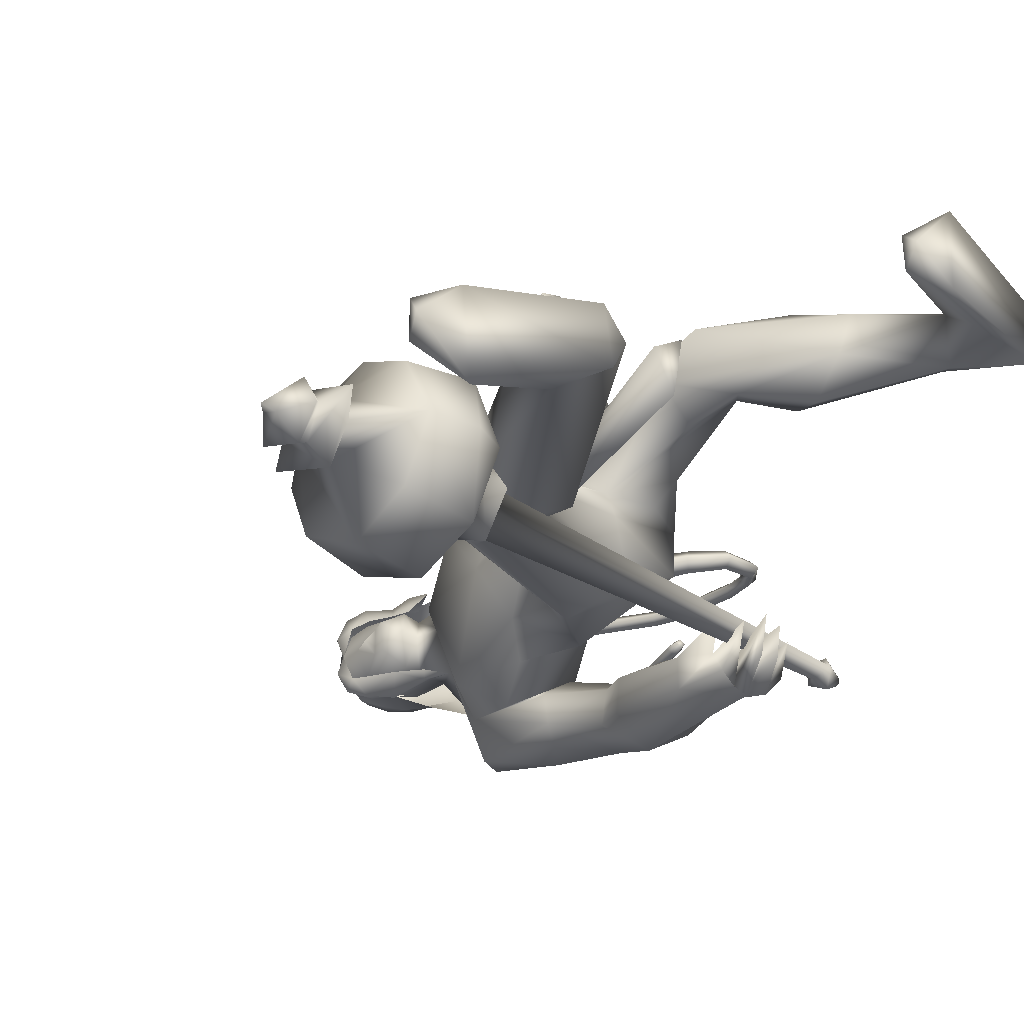
<metadata>
{"format":"obj","ext":"obj","renderer":"f3d","projection":"perspective","resolution":1024,"background":"white","views":[{"elev":-29.7,"azim":152.7,"up":"+Y"}]}
</metadata>
<code>
o body_mesh15-geometry.001
v 1.668 -0.4246 0.9809
v 1.634 -0.13 1.957
v 1.823 -0.3529 0.9708
v 1.11 -0.3589 2.028
v 1.081 -0.7642 2.045
v 1.255 -0.3339 2.485
v 1.216 -0.6855 2.523
v 1.47 -0.8107 2.742
v 1.491 -0.9375 2.108
v 1.608 -0.5843 0.3673
v 1.864 -0.4137 1.783
v 1.553 -0.2174 2.499
v 1.558 -0.3036 3.018
v 1.403 -0.04156 2.819
v 0.02444 -0.5917 3.109
v 0.2371 -0.1761 2.923
v -0.3753 -0.4238 3.131
v -0.4819 0.03166 3.281
v -0.3769 0.03055 4
v -0.5605 0.47 3.361
v -0.1753 0.46 4.285
v 0.06262 0.6468 4.121
v -0.2633 -0.4271 4.233
v -0.1108 -0.625 4.112
v 0.4063 -0.8521 3.379
v 1.715 -0.6482 2.807
v 1.879 -0.7271 1.699
v 1.897 -0.7447 0.8339
v 2.145 -0.6078 0.9613
v 1.701 -0.7867 0.3733
v 2.626 -1.121 0.4834
v 2.715 -0.4586 0.4276
v 3.008 -0.7238 0.4517
v 2.997 -0.5531 0.5795
v 2.981 -0.8479 0.6076
v 2.253 -0.4453 0.6637
v 0.3645 -0.5667 3.737
v 0.5798 -0.2848 3.464
v 0.2961 0.006368 2.934
v 0.5105 0.001342 3.081
v 0.6527 -0.003824 3.393
v 0.3825 -0.4228 4.288
v 0.6678 -0.03046 4.343
v 0.1993 -0.6523 4.511
v -0.3907 0.03116 4.634
v 0.2963 0.645 4.517
v 0.2164 0.858 4.945
v -0.4977 0.7306 5.178
v -0.1291 0.672 4.724
v -0.4248 0.8934 4.8
v -0.4381 1.039 5.397
v -0.4286 1.125 4.771
v -0.08538 1.138 5.559
v -0.0186 0.7447 5.633
v -0.3608 0.7266 5.49
v 0.1615 0.2207 5.978
v 0.07633 0.01365 6.014
v -0.3849 0.03132 5.407
v -0.5749 -0.6521 5.202
v 0.1108 -0.8515 4.917
v 0.4861 -0.6864 5.038
v 0.474 0.3974 4.274
v 0.4407 0.5884 3.313
v 0.5744 0.2877 3.189
v -0.1209 0.01782 2.964
v -0.2443 0.2074 2.829
v -0.3365 0.6249 3.17
v 0.56 0.6483 5.057
v 0.6905 -0.0291 5.148
v 0.2329 -0.8621 5.222
v 0.4659 -0.01382 5.423
v 0.08191 -1.136 5.353
v 0.3002 -0.3119 5.541
v -0.07205 -0.7228 5.632
v 0.1456 -0.205 5.98
v -0.4153 -0.6666 5.509
v 0.4188 -0.251 5.86
v 0.5491 -0.01543 5.658
v 0.4435 0.2372 5.855
v 0.6258 0.2265 5.748
v 0.47 0.2812 6.226
v 0.5599 0.2905 6.178
v 0.1529 0.1127 6.337
v 0.3313 0.3017 5.538
v 0.3176 0.8501 5.252
v 0.2238 0.8862 4.722
v 0.2561 1.139 4.716
v -0.132 0.8907 4.158
v 0.187 1.019 4.226
v 0.07435 0.8838 3.808
v -0.4492 0.9906 4.4
v -0.1921 1.133 3.683
v -0.2351 1.395 3.79
v 0.1672 1.604 3.977
v -0.06176 1.438 4.318
v -0.1416 1.304 4.941
v 0.148 1.14 5.421
v 0.1938 1.289 4.297
v 0.4567 1.092 4.027
v 0.479 1.375 4.078
v 0.4981 1.105 3.373
v 0.6272 1.341 2.96
v 0.4292 1.462 3.246
v 0.7869 1.211 3.407
v 0.6336 1.477 2.781
v 0.7099 1.604 2.882
v 0.8239 1.634 2.993
v 0.8752 1.518 3.346
v 0.6346 1.01 3.12
v 0.9339 1.111 2.879
v 0.8152 1.288 3.126
v 1.223 1.238 2.855
v 0.9883 1.61 3.033
v 1.029 1.244 2.64
v 0.9378 1.454 2.71
v 1.191 1.48 2.994
v 1.065 1.449 2.782
v 1.174 1.202 2.689
v 0.8154 1.285 2.654
v 0.2216 -0.1942 6.315
v 0.6005 -0.2558 5.74
v 0.7098 -0.01429 5.612
v 0.8426 0.09267 5.732
v 0.8157 -0.1499 5.736
v 0.7979 -0.254 6.072
v 0.4266 -0.298 6.153
v 0.7914 -0.09066 5.949
v 0.8291 0.08889 5.866
v 0.8244 0.2036 6.068
v 0.8569 0.1995 6.288
v 0.9339 -0.02714 6.282
v 0.8336 -0.246 6.294
v 0.8959 -0.03229 6.059
v 0.919 -0.03245 5.874
v 0.4566 -0.2875 6.229
v -0.3693 -0.6013 4.747
v -0.05635 -0.8445 4.599
v -0.4904 -0.9751 5.454
v -0.7001 -0.9823 4.887
v -0.8432 -0.8771 4.59
v -0.6475 -0.7777 4.239
v -0.07241 -1.096 4.568
v -0.5712 -1.339 4.328
v -0.3367 -1.208 4.196
v -0.5644 -1.497 3.886
v -0.9716 -1.246 3.982
v -0.9799 -0.9793 3.879
v -0.6653 -0.7614 3.814
v -0.3593 -1.244 4.936
v -0.1194 -1.116 5.536
v -0.3484 -0.9339 4.143
v -0.2497 -1.013 3.763
v -0.2326 -1.3 3.785
v -0.8169 -1.33 3.147
v -0.597 -0.9766 3.184
v -0.3246 -1.142 3.047
v -0.3651 -1.363 3.116
v -0.6812 -1.516 2.704
v -0.8374 -1.48 2.69
v -0.9535 -1.346 2.66
v -0.8374 -1.213 2.798
v -0.6387 -1.208 2.796
v -0.4721 -1.188 2.797
v -0.3869 -1.445 2.549
v -0.5337 -1.507 2.633
v -0.7632 -1.335 2.411
v -0.7258 -1.128 2.297
v -0.3567 -1.045 2.524
v -0.4465 -1.137 2.324
v -0.5808 -1.094 2.241
v -0.6197 -1.338 2.384
v -0.8828 -1.159 2.444
v -0.1851 0.3589 1.878
v -0.164 0.711 1.919
v 0.1186 0.891 2.946
v 0.3144 0.659 1.608
v 0.4427 0.3209 1.867
v 0.1917 0.0611 1.916
v -0.0359 0.2316 1.631
v -0.6627 0.3746 1.82
v -0.4903 0.1296 1.332
v -1.315 0.4048 0.9416
v -1.258 0.3281 0.7866
v -1.717 0.2828 0.4024
v -1.837 0.5325 0.5227
v -1.758 0.7273 0.4224
v -0.7218 0.3601 0.01405
v -0.7805 1.028 0.03566
v -0.42 0.6134 -0.0357
v -0.4122 0.7486 0.1127
v -1.321 0.708 0.6335
v -0.6611 0.7807 1.84
v -0.4252 0.944 1.497
v 0.1356 0.8322 1.785
v -0.5319 0.4039 1.078
v -0.6076 0.7169 1.013
v -1.07 0.5683 0.5505
v -1.13 0.3828 0.3329
v -0.411 0.4522 0.1041
v 1.771 -0.345 0.3518
v 0.653 0.01516 3.764
v 0.6172 -0.1359 3.727
v 0.7982 0.2299 1.373
v 0.7222 -0.2042 1.261
v 0.536 0.06401 3.767
v 0.5708 0.3558 1.377
f 1 2 3
f 4 2 1
f 4 5 6
f 6 5 7
f 5 8 7
f 5 9 8
f 4 1 5
f 5 1 10
f 2 11 3
f 12 11 2
f 12 13 11
f 12 14 13
f 6 14 12
f 15 6 7
f 15 16 6
f 16 15 17
f 17 15 25
f 15 7 25
f 7 8 25
f 9 26 8
f 9 27 26
f 28 27 9
f 28 29 27
f 30 31 28
f 32 31 30
f 32 33 31
f 32 34 33
f 34 29 35
f 36 29 34
f 28 35 29
f 35 28 31
f 31 33 35
f 34 35 33
f 3 29 36
f 11 29 3
f 27 29 11
f 26 27 11
f 26 11 13
f 25 8 26
f 25 26 37
f 38 37 26
f 40 38 39
f 41 38 40
f 37 38 41
f 24 42 44
f 23 24 44
f 45 19 23
f 45 21 19
f 21 47 46
f 48 47 21
f 48 49 47
f 48 50 49
f 51 50 48
f 51 52 50
f 53 51 54
f 51 55 54
f 55 51 48
f 55 57 56
f 57 55 58
f 55 48 58
f 58 48 45
f 48 21 45
f 59 45 23
f 23 44 60
f 60 44 61
f 61 44 42
f 61 42 43
f 43 41 62
f 43 42 41
f 63 41 64
f 41 40 64
f 64 40 39
f 65 66 39
f 66 65 18
f 18 65 16
f 65 39 16
f 39 38 13
f 38 26 13
f 39 13 14
f 6 39 14
f 16 39 6
f 18 16 17
f 20 175 67
f 21 46 22
f 22 46 62
f 68 62 46
f 68 43 62
f 69 43 68
f 69 61 43
f 60 61 70
f 69 70 61
f 71 70 69
f 71 72 70
f 73 72 71
f 73 74 72
f 75 74 73
f 75 76 74
f 76 58 59
f 57 58 76
f 57 76 75
f 75 73 77
f 77 73 71
f 77 71 78
f 79 78 71
f 79 80 78
f 81 82 79
f 56 81 79
f 83 81 56
f 83 56 57
f 56 79 84
f 79 71 84
f 84 71 97
f 71 85 97
f 71 69 85
f 85 69 68
f 47 85 68
f 86 85 47
f 85 86 87
f 88 89 86
f 88 90 89
f 91 90 88
f 92 90 91
f 91 93 92
f 93 52 95
f 52 93 91
f 91 88 49
f 88 86 49
f 49 86 47
f 91 49 50
f 50 52 91
f 52 96 95
f 52 51 96
f 51 53 96
f 96 53 97
f 97 53 54
f 97 54 84
f 56 84 54
f 54 55 56
f 85 87 97
f 96 97 87
f 95 96 87
f 87 86 89
f 87 89 98
f 98 89 99
f 90 99 89
f 94 98 100
f 95 98 94
f 95 87 98
f 93 95 94
f 98 99 100
f 90 101 99
f 92 101 90
f 92 102 101
f 92 103 102
f 93 103 92
f 93 94 103
f 100 99 104
f 101 104 99
f 102 103 105
f 103 106 105
f 103 107 106
f 103 94 107
f 94 108 107
f 94 100 108
f 100 104 108
f 109 110 104
f 111 110 109
f 104 110 111
f 108 104 111
f 108 111 112
f 111 113 112
f 102 111 101
f 106 111 102
f 111 106 114
f 106 115 114
f 106 107 115
f 107 108 113
f 113 108 116
f 108 112 116
f 113 116 112
f 107 113 117
f 113 118 117
f 111 118 113
f 111 107 118
f 111 114 107
f 107 114 115
f 107 117 118
f 102 119 106
f 102 105 119
f 106 119 105
f 101 111 109
f 101 109 104
f 47 68 46
f 83 57 75
f 83 75 120
f 120 75 126
f 75 77 126
f 78 121 77
f 78 122 121
f 123 122 80
f 123 124 122
f 121 124 125
f 124 121 122
f 77 121 125
f 77 125 126
f 125 124 127
f 127 124 128
f 128 124 123
f 128 123 80
f 80 122 78
f 80 129 128
f 79 129 80
f 79 82 129
f 82 130 129
f 130 131 129
f 132 125 131
f 126 125 132
f 133 125 127
f 131 125 133
f 131 133 129
f 127 134 133
f 128 134 127
f 128 133 134
f 129 133 128
f 120 126 135
f 58 45 59
f 59 23 60
f 59 60 136
f 136 60 137
f 137 60 70
f 74 150 72
f 74 138 150
f 76 138 74
f 76 59 138
f 138 59 139
f 59 136 139
f 140 139 136
f 203 206 205
f 140 136 141
f 141 136 137
f 143 144 142
f 143 145 144
f 146 145 143
f 140 147 146
f 147 140 148
f 140 141 148
f 139 140 146
f 146 143 139
f 139 143 149
f 143 142 149
f 149 142 72
f 70 72 142
f 149 72 150
f 139 149 138
f 138 149 150
f 70 142 137
f 141 137 151
f 142 151 137
f 142 144 151
f 144 152 151
f 144 153 152
f 145 153 144
f 148 151 152
f 141 151 148
f 146 154 145
f 146 147 154
f 147 148 155
f 148 152 155
f 155 152 156
f 153 156 152
f 153 157 156
f 145 157 153
f 145 158 157
f 154 158 145
f 154 159 158
f 160 159 154
f 161 162 159
f 161 155 162
f 147 155 161
f 147 161 154
f 161 160 154
f 157 163 156
f 157 164 163
f 158 164 157
f 158 165 164
f 159 166 158
f 159 167 166
f 162 167 159
f 162 158 167
f 155 163 162
f 163 168 156
f 155 168 163
f 155 156 168
f 163 165 162
f 163 169 165
f 164 169 163
f 169 164 165
f 162 165 170
f 165 171 170
f 158 171 165
f 158 170 171
f 162 170 158
f 158 166 167
f 172 159 160
f 161 159 172
f 161 172 160
f 66 173 39
f 67 173 66
f 67 174 173
f 67 175 174
f 64 176 63
f 64 177 176
f 39 177 64
f 39 178 177
f 173 178 39
f 173 179 178
f 180 179 173
f 180 181 179
f 182 181 180
f 182 183 181
f 182 184 183
f 185 184 182
f 186 184 185
f 186 187 184
f 188 187 186
f 188 189 187
f 188 191 190
f 186 191 188
f 186 185 191
f 192 185 182
f 185 192 191
f 192 193 191
f 180 192 182
f 192 194 193
f 192 174 194
f 192 173 174
f 192 180 173
f 174 175 194
f 175 176 194
f 175 63 176
f 179 177 178
f 195 177 179
f 176 177 195
f 193 194 176
f 193 176 196
f 176 195 196
f 195 183 197
f 183 198 197
f 183 184 198
f 184 187 198
f 198 187 199
f 187 189 199
f 190 197 199
f 191 197 190
f 191 196 197
f 191 193 196
f 196 195 197
f 197 198 199
f 188 190 189
f 199 189 190
f 181 183 195
f 179 181 195
f 67 66 20
f 18 20 66
f 36 34 32
f 200 36 32
f 3 36 200
f 1 3 200
f 10 1 200
f 200 30 10
f 200 32 30
f 30 28 10
f 10 28 5
f 5 28 9
f 4 6 12
f 4 12 2
f 202 203 201
f 202 204 203
f 202 205 206
f 202 206 204
f 204 206 203
f 201 205 202
f 201 203 205
f 19 18 17
f 19 20 18
f 21 20 19
f 20 21 22
f 23 19 17
f 17 24 23
f 17 25 24
f 42 37 41
f 24 37 42
f 24 25 37
f 62 41 63
f 20 22 175
f 22 63 175
f 22 62 63
o Cylinder_Cylinder.001
v 1.909 -0.946 1.868
v -1.465 -1.089 2.755
v 1.858 -0.9933 1.703
v -1.349 -1.187 2.827
v 1.844 -1.192 1.669
v 1.915 -1.267 1.894
v -1.342 -1.062 2.893
v 1.943 -1.112 1.976
v -1.472 -0.9847 2.824
v -1.468 -1.242 2.826
v -1.414 -1.157 2.986
v -1.605 -1.071 2.913
v -1.614 -1.083 2.885
v -1.617 -1.112 2.874
v -1.614 -1.141 2.885
v -1.605 -1.153 2.913
v -1.597 -1.141 2.941
v -1.593 -1.112 2.952
v -1.485 -1.019 2.955
v 1.918 -0.8055 1.684
v 1.861 -1.112 1.491
v 1.918 -1.418 1.684
v 2.058 -1.242 2.094
v 2.024 -0.8855 2.013
v 2.074 -0.8776 1.76
v 2.006 -0.9975 1.554
v 2.022 -1.279 1.601
v 2.105 -1.329 1.87
v 2.133 -1.008 1.969
v 2.13 -1.112 1.072
v 2.374 -1.811 1.666
v 2.597 -1.099 2.34
v 2.262 -0.6015 1.166
v 2.258 -1.625 1.183
v 2.568 -1.622 2.14
v 2.554 -0.5984 2.129
v 2.374 -0.4127 1.666
v 2.349 -1.112 0.9035
v 2.793 -0.6631 1.064
v 2.706 -1.106 0.8771
v 2.783 -1.562 1.055
v 2.897 -1.77 1.502
v 3.061 -1.561 1.92
v 3.097 -1.118 2.124
v 3.058 -0.6618 1.934
v 2.897 -0.4534 1.502
v 3.153 -0.887 1.347
v 3.107 -1.112 1.199
v 3.153 -1.337 1.347
v 3.247 -1.112 1.647
v 3.298 -0.7671 1.547
v 3.149 -0.9488 1.049
v 3.2 -1.457 1.236
v 3.362 -1.275 1.73
v 3.376 -0.9362 1.417
v 3.305 -1.043 1.2
v 3.333 -1.287 1.289
v 3.405 -1.171 1.524
v 3.405 -0.8763 1.215
v 3.365 -1.112 1.089
v 3.412 -1.349 1.226
v 3.518 -1.226 1.562
v 3.495 -0.9325 1.502
v 3.663 -1.117 1.26
v 3.569 -1.165 1.235
v 3.602 -1.112 1.366
f 210 212 213
f 209 211 208
f 211 212 210
f 222 216 217
f 207 230 226
f 214 207 213
f 213 215 225
f 215 218 225
f 213 225 217
f 210 213 217
f 210 217 216
f 210 216 208
f 225 218 224
f 220 208 221
f 215 208 220
f 226 230 235
f 215 219 218
f 207 214 230
f 211 209 227
f 228 227 232
f 209 207 226
f 229 228 234
f 243 242 251
f 227 226 232
f 226 231 232
f 243 235 242
f 232 236 233
f 231 243 232
f 238 234 241
f 237 233 240
f 236 232 239
f 242 238 251
f 213 207 208
f 236 244 240
f 238 241 249
f 249 241 237
f 237 240 247
f 240 244 246
f 244 239 246
f 245 239 243
f 252 251 256
f 256 249 248
f 253 256 257
f 251 250 256
f 255 247 246
f 246 245 253
f 256 255 259
f 245 252 253
f 256 260 257
f 255 254 259
f 257 260 261
f 254 253 258
f 253 257 258
f 264 260 259
f 259 258 263
f 262 258 257
f 265 269 270
f 261 264 268
f 264 263 267
f 267 263 262
f 272 268 271
f 266 265 270
f 267 266 271
f 272 271 270
f 208 211 210
f 213 208 215
f 217 225 224
f 223 217 224
f 221 216 222
f 214 212 229
f 229 212 228
f 212 211 228
f 228 211 227
f 243 231 235
f 230 229 235
f 235 229 234
f 234 228 233
f 238 235 234
f 237 234 233
f 235 238 242
f 234 237 241
f 233 236 240
f 232 243 239
f 244 236 239
f 250 249 256
f 248 247 255
f 265 261 269
f 266 262 265
f 262 261 265
f 269 268 272
f 212 214 213
f 223 222 217
f 218 219 224
f 223 221 222
f 224 221 223
f 219 220 224
f 220 221 224
f 208 216 221
f 219 215 220
f 231 226 235
f 214 229 230
f 209 226 227
f 233 228 232
f 252 243 251
f 238 250 251
f 207 209 208
f 250 238 249
f 248 249 237
f 248 237 247
f 247 240 246
f 239 245 246
f 252 245 243
f 253 252 256
f 255 256 248
f 254 255 246
f 254 246 253
f 260 256 259
f 254 258 259
f 260 264 261
f 263 264 259
f 258 262 263
f 261 262 257
f 269 272 270
f 269 261 268
f 268 264 267
f 266 267 262
f 268 267 271
f 271 266 270
o tail_mesh15-geometry
v -0.3216 0.03486 3.893
v -0.7845 0.06609 3.594
v -0.3318 0.1526 3.965
v -0.8245 0.1621 3.667
v -0.3761 0.03609 4.069
v -0.8782 0.0671 3.739
v -0.3548 -0.08163 3.969
v -0.8359 -0.0289 3.663
v -1.097 0.08721 3.448
v -1.081 0.1684 3.529
v -1.074 0.08806 3.61
v -1.09 0.006901 3.531
v -1.515 0.1226 3.759
v -1.443 0.1892 3.785
v -1.381 0.1233 3.813
v -1.446 0.05671 3.792
v -1.464 0.1527 4.285
v -1.392 0.2193 4.272
v -1.323 0.1534 4.267
v -1.391 0.08681 4.28
v -1.275 0.1868 4.84
v -1.214 0.2534 4.803
v -1.153 0.1875 4.773
v -1.211 0.121 4.809
v -0.8865 0.2202 5.314
v -0.837 0.2868 5.282
v -0.7778 0.2209 5.254
v -0.8329 0.1543 5.288
v -0.7027 0.2554 5.926
v -0.6454 0.3219 5.929
v -0.579 0.2561 5.934
v -0.6448 0.1895 5.936
v -0.7683 0.2863 6.497
v -0.7554 0.3529 6.553
v -0.7441 0.287 6.614
v -0.7611 0.2204 6.555
v -1.424 0.321 6.578
v -1.461 0.3876 6.621
v -1.505 0.3217 6.667
v -1.467 0.2551 6.618
v -1.808 0.3539 6.096
v -1.861 0.4205 6.09
v -1.923 0.3546 6.082
v -1.862 0.2881 6.084
v -1.772 0.3815 5.573
v -1.838 0.4481 5.569
v -1.904 0.3822 5.558
v -1.838 0.3156 5.561
v -1.797 0.3882 5.452
v -1.836 0.4275 5.45
v -1.875 0.3886 5.443
v -1.836 0.3492 5.445
v -0.7332 0.2378 5.608
v -0.6679 0.1719 5.611
v -0.6029 0.2385 5.607
v -0.6689 0.3043 5.604
v -1.111 0.3036 6.613
v -1.104 0.2378 6.669
v -1.092 0.3043 6.73
v -1.097 0.3702 6.667
v -0.6613 0.2708 6.249
v -0.6109 0.205 6.25
v -0.5518 0.2715 6.253
v -0.6107 0.3374 6.243
v -1.401 0.1698 4.583
v -1.331 0.1039 4.576
v -1.266 0.1705 4.562
v -1.333 0.2363 4.569
v -1.516 0.1376 4.023
v -1.449 0.07176 4.021
v -1.383 0.1383 4.012
v -1.45 0.2042 4.014
v -1.093 0.2035 5.077
v -1.027 0.1376 5.042
v -0.972 0.2042 5.006
v -1.031 0.2701 5.036
v -1.695 0.3375 6.373
v -1.736 0.2716 6.413
v -1.779 0.3382 6.459
v -1.731 0.404 6.418
v -1.784 0.3677 5.826
v -1.843 0.3018 5.81
v -1.909 0.3684 5.806
v -1.843 0.4343 5.817
v -1.394 0.1049 3.535
v -1.38 0.03181 3.609
v -1.358 0.1057 3.677
v -1.372 0.1788 3.606
v -0.5639 0.05048 3.769
v -0.6305 0.1573 3.856
v -0.7034 0.05159 3.932
v -0.6405 -0.05527 3.849
f 361 274 362
f 362 276 363
f 274 280 281
f 364 280 274
f 363 278 280
f 273 275 279
f 357 358 288
f 280 278 284
f 278 276 282
f 276 274 281
f 341 342 292
f 358 359 287
f 359 360 287
f 360 357 286
f 337 338 296
f 342 343 291
f 343 344 291
f 344 341 290
f 345 346 300
f 338 339 295
f 339 340 295
f 340 337 294
f 325 326 304
f 346 347 299
f 347 348 299
f 348 345 298
f 333 334 308
f 326 327 303
f 327 328 303
f 328 325 302
f 329 330 312
f 334 335 307
f 335 336 307
f 336 333 306
f 349 350 316
f 330 331 311
f 331 332 311
f 332 329 310
f 353 354 320
f 350 351 315
f 351 352 315
f 352 349 314
f 317 320 324
f 354 355 319
f 355 356 319
f 356 353 318
f 322 321 323
f 320 319 323
f 319 318 323
f 318 317 322
f 297 300 326
f 300 299 327
f 299 298 327
f 298 297 328
f 305 308 330
f 308 307 331
f 307 306 331
f 306 305 332
f 301 304 334
f 304 303 335
f 303 302 335
f 302 301 336
f 289 292 338
f 292 291 339
f 291 290 339
f 290 289 340
f 285 288 342
f 288 287 343
f 287 286 343
f 286 285 344
f 293 296 346
f 296 295 347
f 295 294 347
f 294 293 348
f 309 312 350
f 312 311 351
f 311 310 351
f 310 309 352
f 313 316 354
f 316 315 355
f 315 314 355
f 314 313 356
f 281 284 358
f 284 283 359
f 283 282 359
f 282 281 360
f 273 361 362
f 275 362 363
f 279 364 273
f 277 363 279
f 274 276 362
f 276 278 363
f 280 284 281
f 361 364 274
f 364 363 280
f 275 277 279
f 285 357 288
f 278 283 284
f 283 278 282
f 282 276 281
f 289 341 292
f 288 358 287
f 360 286 287
f 357 285 286
f 293 337 296
f 292 342 291
f 344 290 291
f 341 289 290
f 297 345 300
f 296 338 295
f 340 294 295
f 337 293 294
f 301 325 304
f 300 346 299
f 348 298 299
f 345 297 298
f 305 333 308
f 304 326 303
f 328 302 303
f 325 301 302
f 309 329 312
f 308 334 307
f 336 306 307
f 333 305 306
f 313 349 316
f 312 330 311
f 332 310 311
f 329 309 310
f 317 353 320
f 316 350 315
f 352 314 315
f 349 313 314
f 321 317 324
f 320 354 319
f 356 318 319
f 353 317 318
f 321 324 323
f 324 320 323
f 318 322 323
f 317 321 322
f 325 297 326
f 326 300 327
f 298 328 327
f 297 325 328
f 329 305 330
f 330 308 331
f 306 332 331
f 305 329 332
f 333 301 334
f 334 304 335
f 302 336 335
f 301 333 336
f 337 289 338
f 338 292 339
f 290 340 339
f 289 337 340
f 341 285 342
f 342 288 343
f 286 344 343
f 285 341 344
f 345 293 346
f 346 296 347
f 294 348 347
f 293 345 348
f 349 309 350
f 350 312 351
f 310 352 351
f 309 349 352
f 353 313 354
f 354 316 355
f 314 356 355
f 313 353 356
f 357 281 358
f 358 284 359
f 282 360 359
f 281 357 360
f 275 273 362
f 277 275 363
f 364 361 273
f 363 364 279
o hair_mesh18-geometry
v 0.2633 -0.3348 6.337
v 0.3824 -0.3867 6.234
v 0.4251 -0.3345 6.432
v 0.006758 -0.3074 6.036
v 0.2792 -0.4778 5.911
v -0.02243 -0.5377 5.786
v -0.2761 -0.3349 5.907
v -0.2832 -0.512 5.583
v -0.4417 -0.3562 5.661
v -0.5076 -0.3473 5.477
v -0.7031 0.04938 5.465
v -0.5713 0.1173 5.719
v -0.399 0.4284 5.653
v -0.2372 0.393 5.898
v -0.2247 0.5644 5.571
v 0.03637 0.5646 5.772
v 0.04052 0.3385 6.027
v -0.09815 0.09327 6.092
v -0.3518 0.03467 5.945
v 0.1002 -0.02734 6.381
v 0.299 0.3482 6.328
v 0.308 -0.0469 6.526
v 0.4601 0.3339 6.423
v 0.6102 0.26 6.492
v 0.6551 0.1762 6.539
v 0.6761 0.05088 6.512
v 0.6454 -0.146 6.567
v 0.582 -0.281 6.5
v 0.5417 -0.3536 6.321
v 0.5494 -0.368 6.068
v 0.6713 -0.3436 6.245
v 0.7921 -0.4037 6.091
v 0.6087 -0.445 5.947
v 0.4007 -0.354 5.638
v 0.5009 -0.4043 5.598
v 0.4338 -0.4659 5.298
v 0.5158 -0.3243 5.584
v 0.6595 -0.2708 5.834
v 0.8094 -0.2649 6.019
v 0.8971 -0.2505 6.145
v 0.9077 -0.3472 6.213
v 0.831 -0.2385 6.304
v 0.7075 -0.2994 6.403
v 0.788 -0.1388 6.457
v 0.9283 0.04601 6.314
v 0.8014 0.1609 6.433
v 0.7304 0.2915 6.397
v 0.5778 0.3376 6.312
v 0.7055 0.3121 6.236
v 0.8536 0.1929 6.298
v 0.9531 0.1455 6.345
v 0.948 -0.02979 6.233
v 0.9376 -0.1517 6.349
v 0.9863 -0.1831 6.257
v 1.002 0.1204 6.252
v 0.9203 0.1933 6.139
v 0.9414 0.2965 6.204
v 0.8318 0.3549 6.08
v 0.822 0.2304 6.003
v 0.6856 0.2289 5.827
v 0.65 0.3462 5.936
v 0.5866 0.3438 6.058
v 0.4227 0.3845 6.223
v 0.3291 0.4761 5.898
v 0.4828 0.298 5.787
v 0.5915 0.3769 5.738
v 0.5954 0.2462 5.727
v 0.5384 0.3163 5.485
v -0.4657 0.4227 5.469
f 365 366 367
f 368 366 365
f 368 369 366
f 368 370 369
f 371 370 368
f 371 372 370
f 373 372 371
f 374 372 373
f 373 375 374
f 376 375 373
f 376 377 375
f 378 377 376
f 377 378 379
f 378 380 379
f 378 381 380
f 378 382 381
f 382 378 383
f 383 378 376
f 383 376 371
f 371 376 373
f 382 383 371
f 382 371 368
f 384 382 368
f 384 381 382
f 384 385 381
f 386 385 384
f 385 386 387
f 387 386 388
f 388 386 389
f 389 386 390
f 390 386 391
f 386 392 391
f 386 367 392
f 386 365 367
f 386 384 365
f 384 368 365
f 367 393 392
f 367 366 393
f 366 394 393
f 369 394 366
f 393 394 395
f 394 396 395
f 394 397 396
f 398 397 394
f 398 399 397
f 398 400 399
f 399 400 401
f 402 399 401
f 397 399 402
f 396 397 402
f 396 402 403
f 404 396 403
f 405 396 404
f 395 396 405
f 406 395 405
f 395 406 407
f 408 407 406
f 408 391 407
f 390 391 408
f 409 390 408
f 410 390 409
f 389 390 410
f 411 389 410
f 411 388 389
f 388 411 412
f 412 411 413
f 411 414 413
f 411 410 414
f 410 415 414
f 410 409 415
f 415 409 416
f 417 416 409
f 417 418 416
f 417 405 418
f 417 406 405
f 408 406 417
f 409 408 417
f 418 405 404
f 418 404 416
f 415 416 419
f 419 416 420
f 419 420 421
f 421 420 422
f 420 423 422
f 422 423 424
f 425 422 424
f 426 422 425
f 426 413 422
f 412 413 426
f 427 412 426
f 387 412 427
f 387 388 412
f 385 387 427
f 381 385 427
f 381 427 428
f 428 427 426
f 381 428 380
f 413 421 422
f 413 414 421
f 414 415 421
f 415 419 421
f 429 426 425
f 429 425 430
f 425 424 430
f 424 431 430
f 430 431 432
f 429 430 432
f 391 392 407
f 392 393 407
f 393 395 407
f 433 377 379
f 377 433 375

</code>
